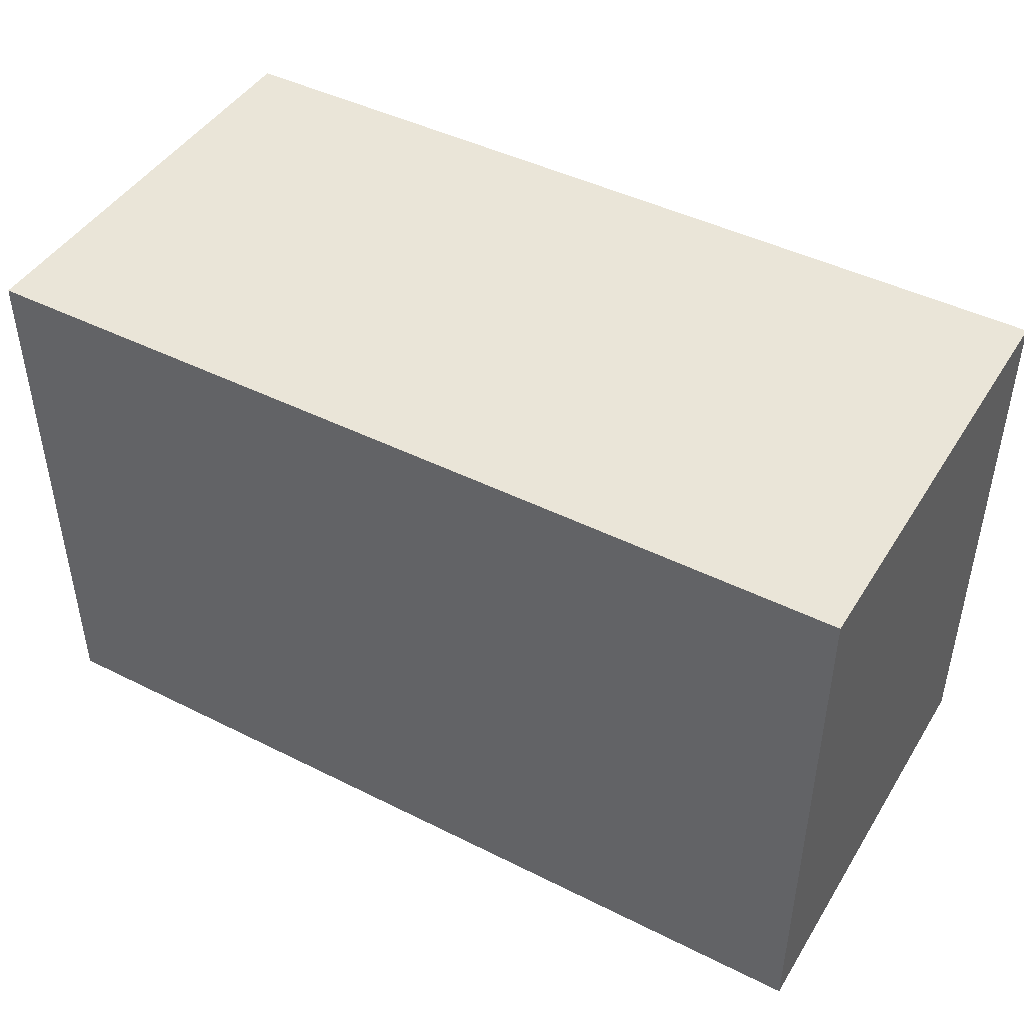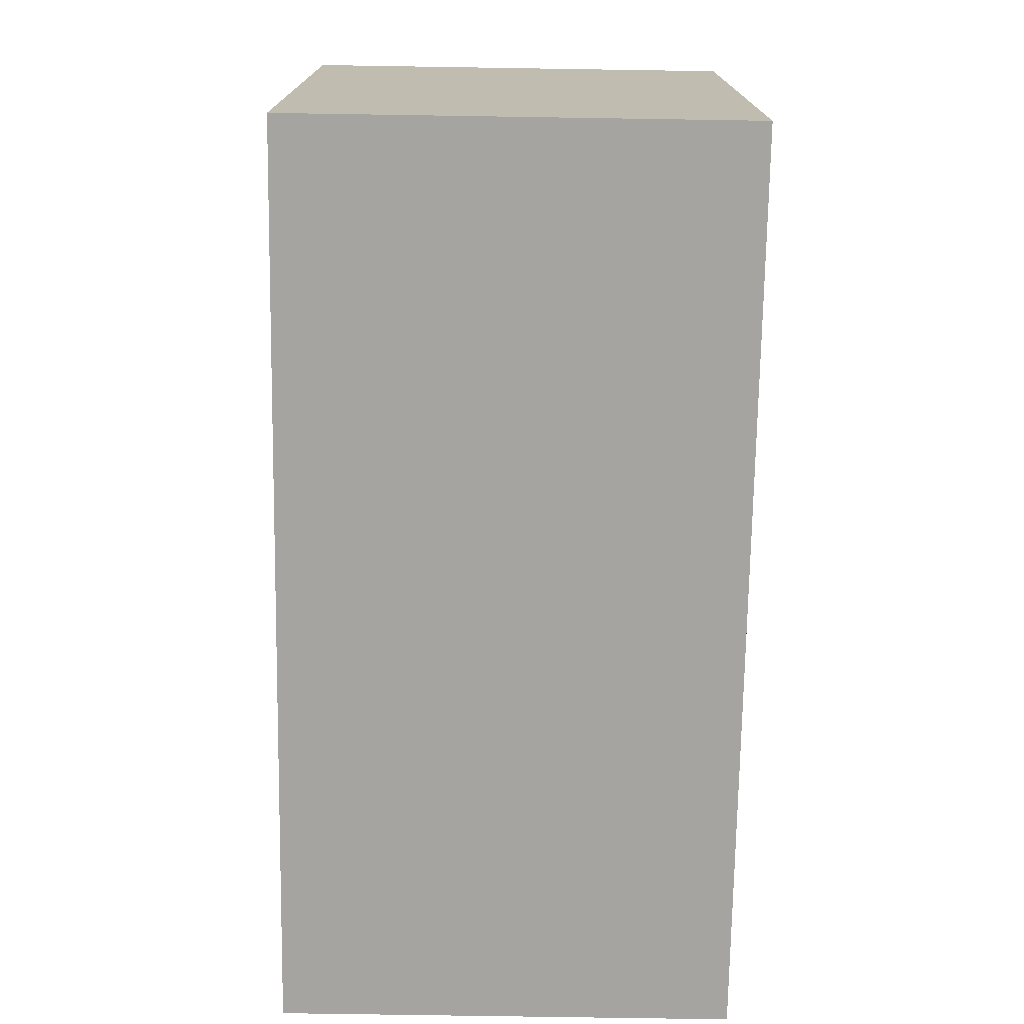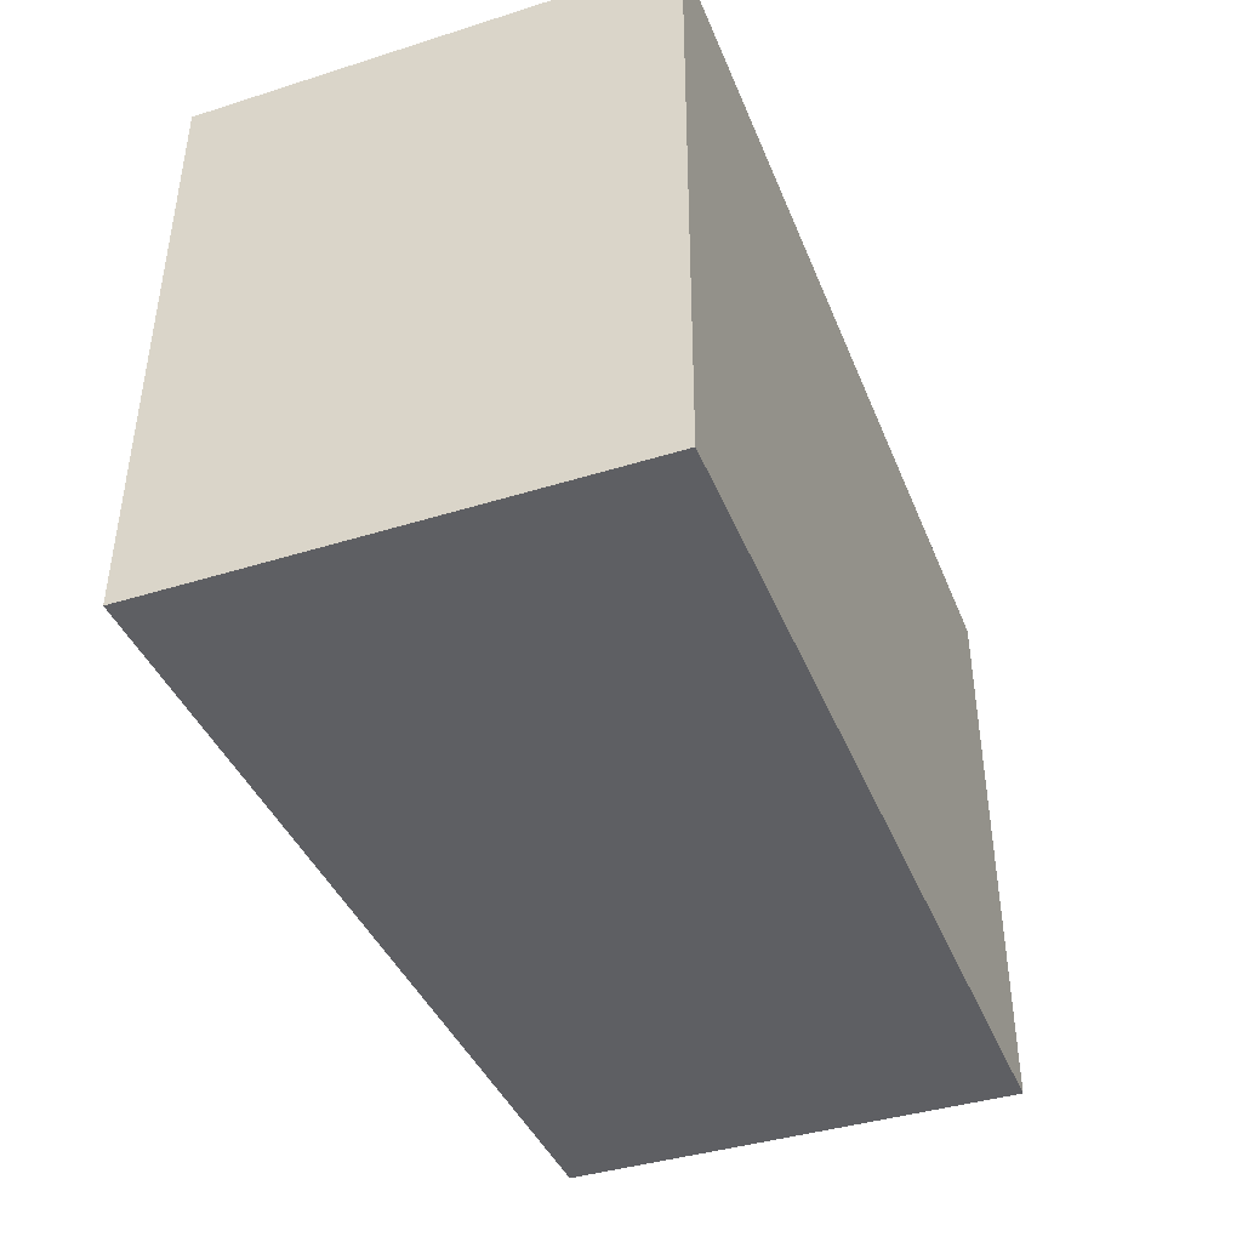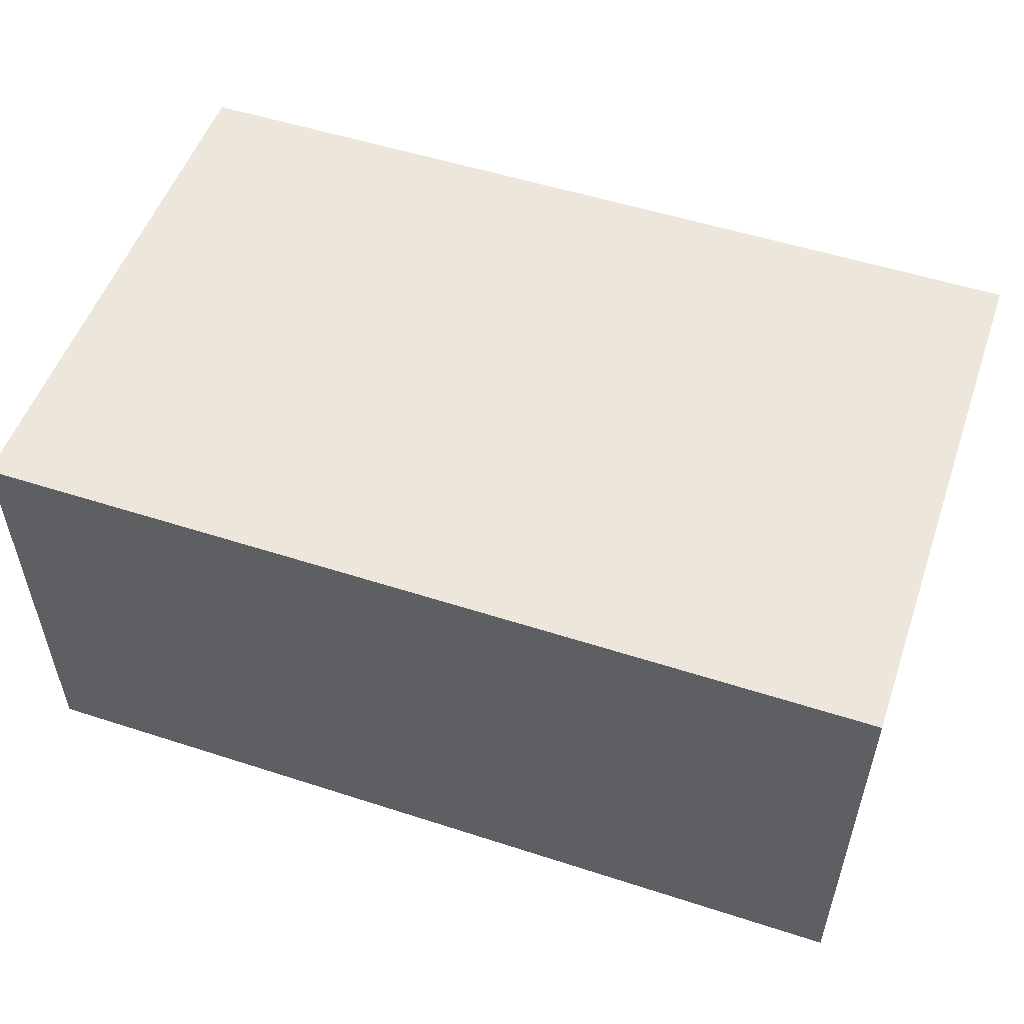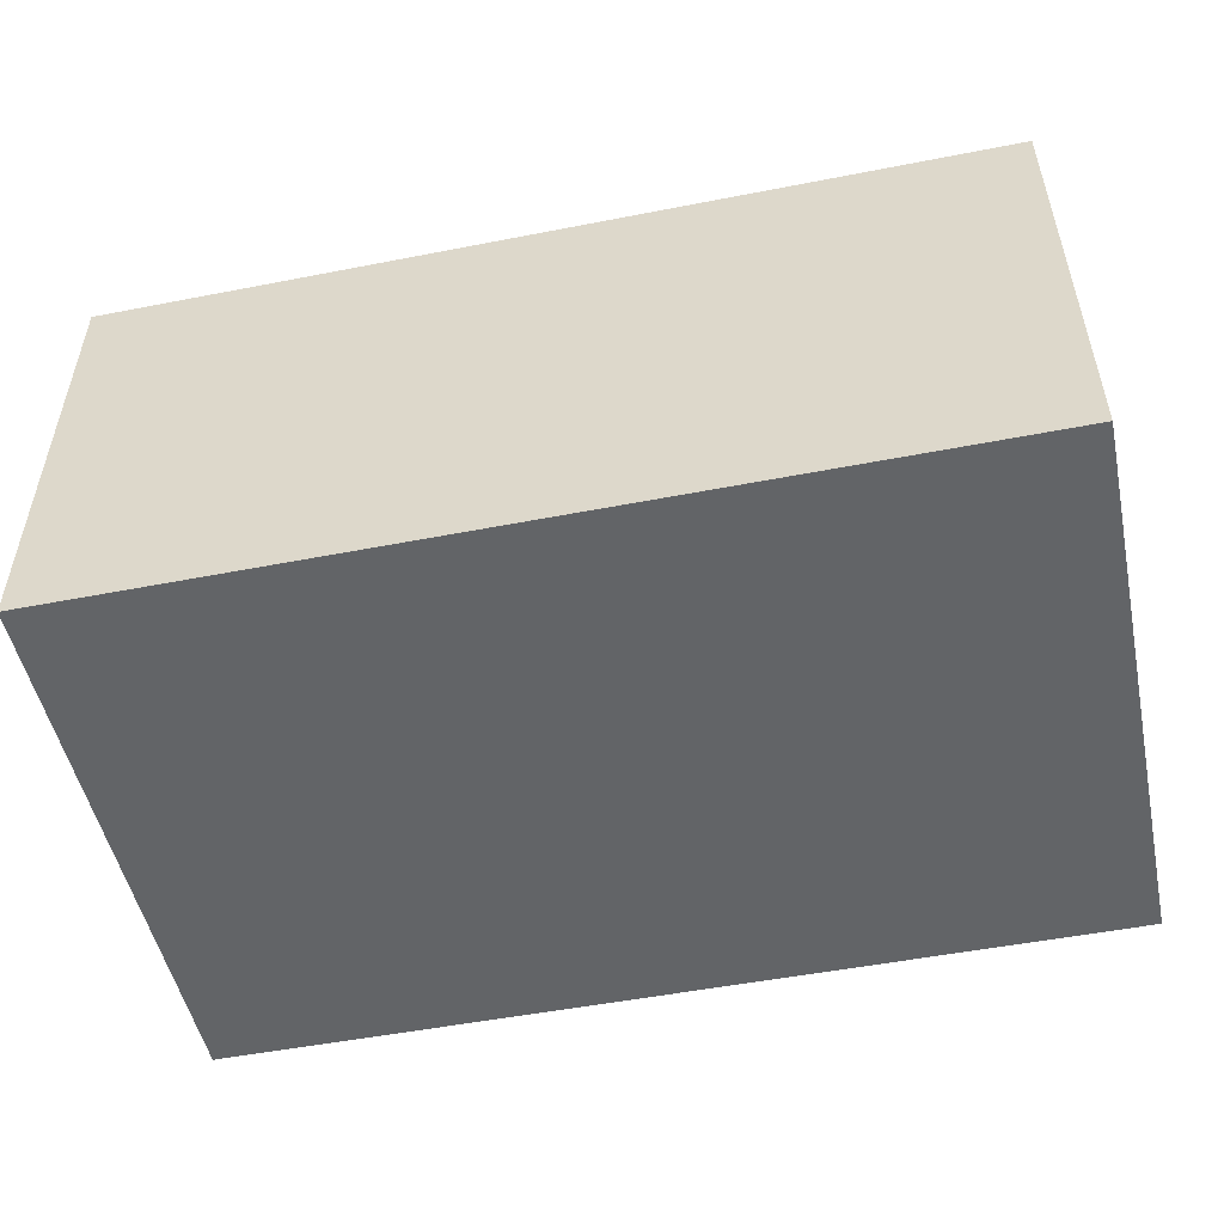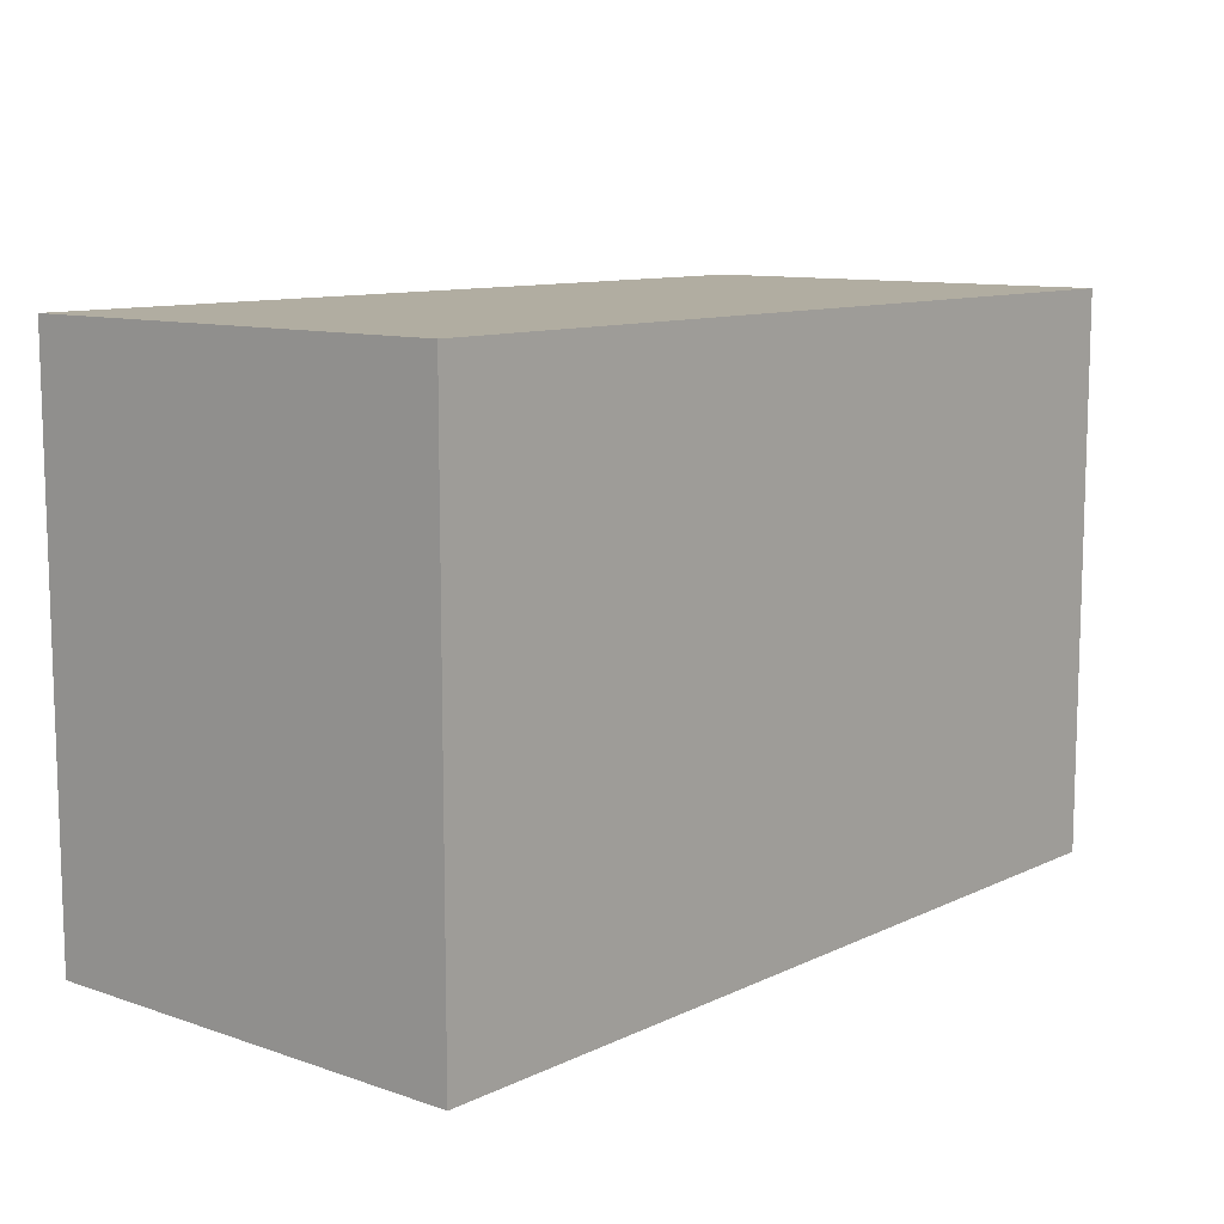
<metadata>
{"format":"obj","ext":"obj","renderer":"f3d","projection":"perspective","resolution":1024,"background":"white","views":[{"elev":45.0,"azim":-149.9,"up":"+Z"},{"elev":-73.5,"azim":-90.9,"up":"+Z"},{"elev":-41.0,"azim":110.9,"up":"+Z"},{"elev":53.0,"azim":-160.9,"up":"+Y"},{"elev":-51.1,"azim":-168.0,"up":"+Y"},{"elev":10.4,"azim":130.4,"up":"+Z"}]}
</metadata>
<code>
o body
v -0.5 0.25 0.3125
v 0.5 0.25 0.3125
v -0.5 -0.25 0.3125
v 0.5 -0.25 0.3125
v 0.5 0.25 -0.3125
v -0.5 0.25 -0.3125
v 0.5 -0.25 -0.3125
v -0.5 -0.25 -0.3125
f 4 7 5 2
f 3 4 2 1
f 8 3 1 6
f 7 8 6 5
f 6 1 2 5
f 7 4 3 8

</code>
